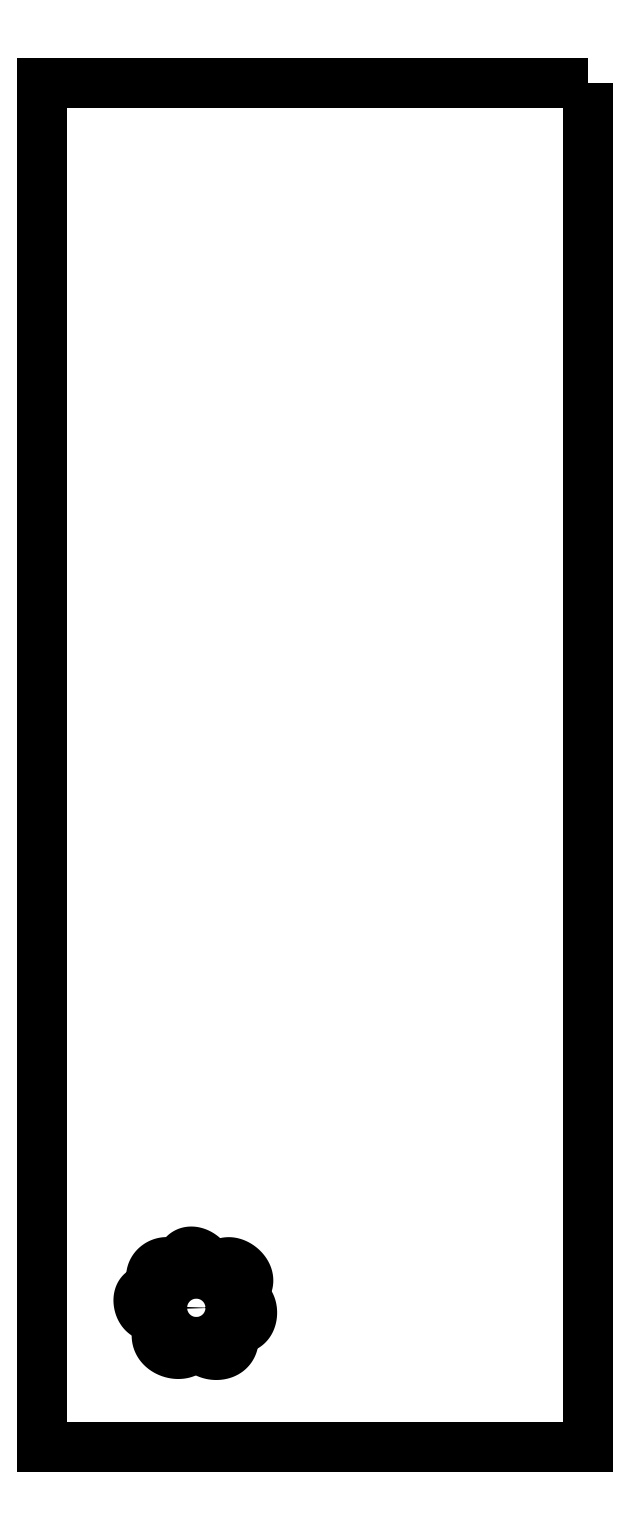
<metadata>
{"format":"dxf","ext":"dxf","renderer":"ezdxf+matplotlib","layout":"modelspace","background":"white","min_lineweight":24,"dpi":150}
</metadata>
<code>
0
SECTION
2
ENTITIES
0
LWPOLYLINE
8
0
90
4
70
1
43
0
10
8.882e-15
20
316
10
0
20
16
10
-120
20
16
10
-120
20
316
0
CIRCLE
8
0
10
-86.11
20
46.58
30
0
40
3.5
210
0
220
0
230
1
0
SPLINE
8
0
70
4
71
5
72
31
73
25
74
0
42
1e-09
43
1e-10
44
1e-10
40
0
40
0
40
0
40
0
40
0
40
0
40
0.05
40
0.1
40
0.15
40
0.2
40
0.25
40
0.3
40
0.35
40
0.4
40
0.45
40
0.5
40
0.55
40
0.6
40
0.65
40
0.7
40
0.75
40
0.8
40
0.85
40
0.9
40
0.95
40
1
40
1
40
1
40
1
40
1
40
1
41
1
41
1
41
1
41
1
41
1
41
1
41
1
41
1
41
1
41
1
41
1
41
1
41
1
41
1
41
1
41
1
41
1
41
1
41
1
41
1
41
1
41
1
41
1
41
1
41
1
10
-88.13
20
49.44
30
0
10
-88.2
20
49.48
30
0
10
-88.32
20
49.6
30
0
10
-88.5
20
49.86
30
0
10
-88.75
20
50.37
30
0
10
-89.07
20
51.26
30
0
10
-89.37
20
52.38
30
0
10
-89.62
20
53.68
30
0
10
-89.75
20
55.07
30
0
10
-89.71
20
56.41
30
0
10
-89.41
20
57.58
30
0
10
-88.84
20
58.46
30
0
10
-87.99
20
58.96
30
0
10
-86.93
20
59.05
30
0
10
-85.78
20
58.73
30
0
10
-84.68
20
58.06
30
0
10
-83.78
20
57.11
30
0
10
-83.18
20
55.96
30
0
10
-82.94
20
54.71
30
0
10
-83.06
20
53.42
30
0
10
-83.5
20
52.16
30
0
10
-84.06
20
51.21
30
0
10
-84.58
20
50.56
30
0
10
-84.97
20
50.15
30
0
10
-85.18
20
49.95
30
0
0
SPLINE
8
0
70
4
71
5
72
36
73
30
74
0
42
1e-09
43
1e-10
44
1e-10
40
0
40
0
40
0
40
0
40
0
40
0
40
0.04
40
0.08
40
0.12
40
0.16
40
0.2
40
0.24
40
0.28
40
0.32
40
0.36
40
0.4
40
0.44
40
0.48
40
0.52
40
0.56
40
0.6
40
0.64
40
0.68
40
0.72
40
0.76
40
0.8
40
0.84
40
0.88
40
0.92
40
0.96
40
1
40
1
40
1
40
1
40
1
40
1
41
1
41
1
41
1
41
1
41
1
41
1
41
1
41
1
41
1
41
1
41
1
41
1
41
1
41
1
41
1
41
1
41
1
41
1
41
1
41
1
41
1
41
1
41
1
41
1
41
1
41
1
41
1
41
1
41
1
41
1
10
-85.18
20
49.95
30
0
10
-85.07
20
50.03
30
0
10
-84.87
20
50.19
30
0
10
-84.56
20
50.49
30
0
10
-84.16
20
50.98
30
0
10
-83.66
20
51.74
30
0
10
-83.16
20
52.63
30
0
10
-82.64
20
53.61
30
0
10
-82.07
20
54.6
30
0
10
-81.41
20
55.5
30
0
10
-80.63
20
56.21
30
0
10
-79.71
20
56.63
30
0
10
-78.66
20
56.7
30
0
10
-77.55
20
56.4
30
0
10
-76.48
20
55.79
30
0
10
-75.56
20
54.94
30
0
10
-74.9
20
53.93
30
0
10
-74.59
20
52.88
30
0
10
-74.68
20
51.84
30
0
10
-75.13
20
50.89
30
0
10
-75.89
20
50.05
30
0
10
-76.85
20
49.33
30
0
10
-77.92
20
48.74
30
0
10
-79.02
20
48.27
30
0
10
-80.08
20
47.93
30
0
10
-81.08
20
47.71
30
0
10
-81.8
20
47.63
30
0
10
-82.31
20
47.62
30
0
10
-82.63
20
47.64
30
0
10
-82.78
20
47.66
30
0
0
SPLINE
8
0
70
4
71
5
72
56
73
50
74
0
42
1e-09
43
1e-10
44
1e-10
40
0
40
0
40
0
40
0
40
0
40
0
40
0.02222
40
0.04444
40
0.06667
40
0.08889
40
0.1111
40
0.1333
40
0.1556
40
0.1778
40
0.2
40
0.2222
40
0.2444
40
0.2667
40
0.2889
40
0.3111
40
0.3333
40
0.3556
40
0.3778
40
0.4
40
0.4222
40
0.4444
40
0.4667
40
0.4889
40
0.5111
40
0.5333
40
0.5556
40
0.5778
40
0.6
40
0.6222
40
0.6444
40
0.6667
40
0.6889
40
0.7111
40
0.7333
40
0.7556
40
0.7778
40
0.8
40
0.8222
40
0.8444
40
0.8667
40
0.8889
40
0.9111
40
0.9333
40
0.9556
40
0.9778
40
1
40
1
40
1
40
1
40
1
40
1
41
1
41
1
41
1
41
1
41
1
41
1
41
1
41
1
41
1
41
1
41
1
41
1
41
1
41
1
41
1
41
1
41
1
41
1
41
1
41
1
41
1
41
1
41
1
41
1
41
1
41
1
41
1
41
1
41
1
41
1
41
1
41
1
41
1
41
1
41
1
41
1
41
1
41
1
41
1
41
1
41
1
41
1
41
1
41
1
41
1
41
1
41
1
41
1
41
1
41
1
10
-88.6
20
49.05
30
0
10
-88.6
20
49.14
30
0
10
-88.63
20
49.33
30
0
10
-88.67
20
49.64
30
0
10
-88.76
20
50.09
30
0
10
-88.89
20
50.74
30
0
10
-89.04
20
51.47
30
0
10
-89.21
20
52.29
30
0
10
-89.4
20
53.15
30
0
10
-89.64
20
54.03
30
0
10
-89.97
20
54.86
30
0
10
-90.41
20
55.58
30
0
10
-90.98
20
56.15
30
0
10
-91.68
20
56.53
30
0
10
-92.47
20
56.69
30
0
10
-93.32
20
56.62
30
0
10
-94.15
20
56.35
30
0
10
-94.9
20
55.87
30
0
10
-95.51
20
55.23
30
0
10
-95.92
20
54.46
30
0
10
-96.11
20
53.61
30
0
10
-96.05
20
52.72
30
0
10
-95.78
20
51.85
30
0
10
-95.36
20
51.07
30
0
10
-94.9
20
50.44
30
0
10
-94.58
20
50.03
30
0
10
-94.52
20
49.89
30
0
10
-94.81
20
49.99
30
0
10
-95.42
20
50.23
30
0
10
-96.24
20
50.46
30
0
10
-97.12
20
50.53
30
0
10
-97.9
20
50.33
30
0
10
-98.48
20
49.81
30
0
10
-98.82
20
49.02
30
0
10
-98.89
20
48.07
30
0
10
-98.73
20
47.08
30
0
10
-98.37
20
46.18
30
0
10
-97.86
20
45.46
30
0
10
-97.22
20
44.96
30
0
10
-96.49
20
44.67
30
0
10
-95.69
20
44.56
30
0
10
-94.85
20
44.57
30
0
10
-93.98
20
44.66
30
0
10
-93.09
20
44.8
30
0
10
-92.19
20
44.96
30
0
10
-91.28
20
45.14
30
0
10
-90.55
20
45.28
30
0
10
-90
20
45.39
30
0
10
-89.63
20
45.47
30
0
10
-89.44
20
45.5
30
0
0
SPLINE
8
0
70
4
71
5
72
31
73
25
74
0
42
1e-09
43
1e-10
44
1e-10
40
0
40
0
40
0
40
0
40
0
40
0
40
0.05
40
0.1
40
0.15
40
0.2
40
0.25
40
0.3
40
0.35
40
0.4
40
0.45
40
0.5
40
0.55
40
0.6
40
0.65
40
0.7
40
0.75
40
0.8
40
0.85
40
0.9
40
0.95
40
1
40
1
40
1
40
1
40
1
40
1
41
1
41
1
41
1
41
1
41
1
41
1
41
1
41
1
41
1
41
1
41
1
41
1
41
1
41
1
41
1
41
1
41
1
41
1
41
1
41
1
41
1
41
1
41
1
41
1
41
1
10
-89.44
20
45.5
30
0
10
-89.55
20
45.5
30
0
10
-89.77
20
45.51
30
0
10
-90.13
20
45.51
30
0
10
-90.66
20
45.48
30
0
10
-91.42
20
45.3
30
0
10
-92.28
20
44.89
30
0
10
-93.16
20
44.19
30
0
10
-93.97
20
43.23
30
0
10
-94.59
20
42.08
30
0
10
-94.91
20
40.84
30
0
10
-94.84
20
39.61
30
0
10
-94.34
20
38.48
30
0
10
-93.48
20
37.54
30
0
10
-92.35
20
36.84
30
0
10
-91.06
20
36.44
30
0
10
-89.75
20
36.35
30
0
10
-88.53
20
36.59
30
0
10
-87.49
20
37.19
30
0
10
-86.68
20
38.13
30
0
10
-86.11
20
39.42
30
0
10
-85.87
20
40.72
30
0
10
-85.81
20
41.85
30
0
10
-85.82
20
42.66
30
0
10
-85.84
20
43.09
30
0
0
SPLINE
8
0
70
4
71
5
72
31
73
25
74
0
42
1e-09
43
1e-10
44
1e-10
40
0
40
0
40
0
40
0
40
0
40
0
40
0.05
40
0.1
40
0.15
40
0.2
40
0.25
40
0.3
40
0.35
40
0.4
40
0.45
40
0.5
40
0.55
40
0.6
40
0.65
40
0.7
40
0.75
40
0.8
40
0.85
40
0.9
40
0.95
40
1
40
1
40
1
40
1
40
1
40
1
41
1
41
1
41
1
41
1
41
1
41
1
41
1
41
1
41
1
41
1
41
1
41
1
41
1
41
1
41
1
41
1
41
1
41
1
41
1
41
1
41
1
41
1
41
1
41
1
41
1
10
-85.84
20
43.09
30
0
10
-85.87
20
42.84
30
0
10
-85.92
20
42.33
30
0
10
-86
20
41.58
30
0
10
-86.06
20
40.59
30
0
10
-85.99
20
39.42
30
0
10
-85.68
20
38.34
30
0
10
-85.05
20
37.41
30
0
10
-84.08
20
36.69
30
0
10
-82.86
20
36.24
30
0
10
-81.5
20
36.12
30
0
10
-80.18
20
36.34
30
0
10
-79.06
20
36.93
30
0
10
-78.27
20
37.84
30
0
10
-77.86
20
38.98
30
0
10
-77.83
20
40.22
30
0
10
-78.1
20
41.42
30
0
10
-78.62
20
42.46
30
0
10
-79.3
20
43.25
30
0
10
-80.09
20
43.81
30
0
10
-80.97
20
44.22
30
0
10
-81.74
20
44.5
30
0
10
-82.35
20
44.73
30
0
10
-82.78
20
44.89
30
0
10
-83
20
44.98
30
0
0
SPLINE
8
0
70
4
71
5
72
36
73
30
74
0
42
1e-09
43
1e-10
44
1e-10
40
0
40
0
40
0
40
0
40
0
40
0
40
0.04
40
0.08
40
0.12
40
0.16
40
0.2
40
0.24
40
0.28
40
0.32
40
0.36
40
0.4
40
0.44
40
0.48
40
0.52
40
0.56
40
0.6
40
0.64
40
0.68
40
0.72
40
0.76
40
0.8
40
0.84
40
0.88
40
0.92
40
0.96
40
1
40
1
40
1
40
1
40
1
40
1
41
1
41
1
41
1
41
1
41
1
41
1
41
1
41
1
41
1
41
1
41
1
41
1
41
1
41
1
41
1
41
1
41
1
41
1
41
1
41
1
41
1
41
1
41
1
41
1
41
1
41
1
41
1
41
1
41
1
41
1
10
-83.01
20
48.2
30
0
10
-82.83
20
48.16
30
0
10
-82.47
20
48.11
30
0
10
-81.92
20
48.08
30
0
10
-81.17
20
48.13
30
0
10
-80.2
20
48.3
30
0
10
-79.22
20
48.52
30
0
10
-78.23
20
48.74
30
0
10
-77.28
20
48.87
30
0
10
-76.38
20
48.86
30
0
10
-75.57
20
48.68
30
0
10
-74.88
20
48.28
30
0
10
-74.34
20
47.67
30
0
10
-73.98
20
46.87
30
0
10
-73.8
20
45.96
30
0
10
-73.81
20
45
30
0
10
-74
20
44.09
30
0
10
-74.36
20
43.3
30
0
10
-74.87
20
42.68
30
0
10
-75.51
20
42.26
30
0
10
-76.25
20
42.04
30
0
10
-77.08
20
42.01
30
0
10
-77.97
20
42.14
30
0
10
-78.9
20
42.42
30
0
10
-79.88
20
42.85
30
0
10
-80.89
20
43.42
30
0
10
-81.72
20
43.98
30
0
10
-82.35
20
44.46
30
0
10
-82.78
20
44.8
30
0
10
-83
20
44.98
30
0
0
ENDSEC
0
EOF

</code>
